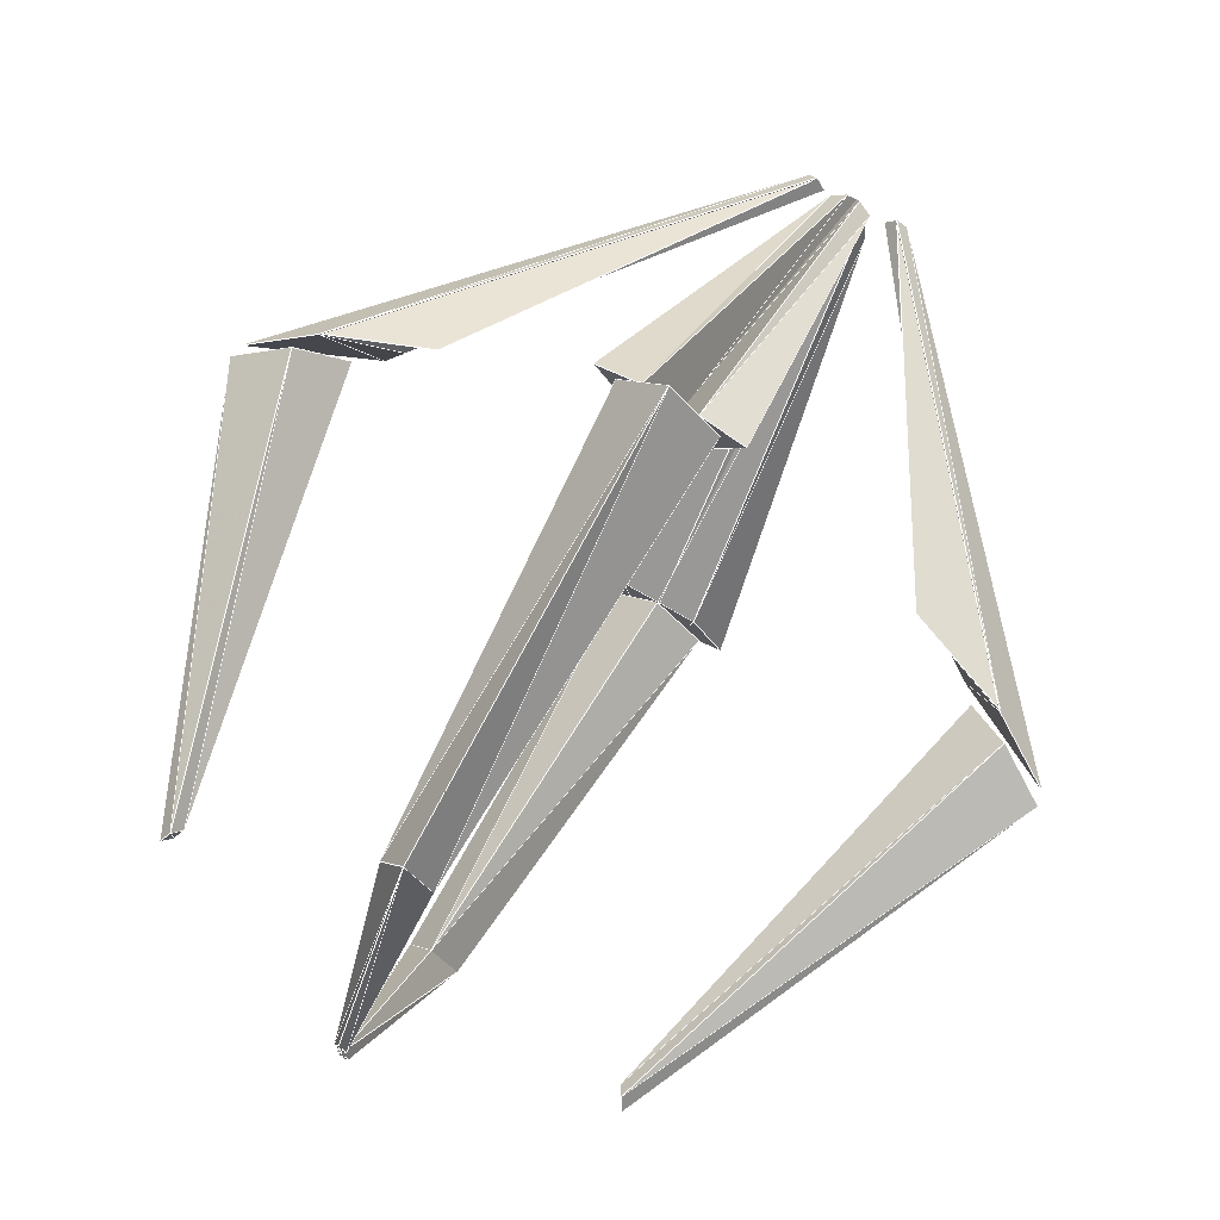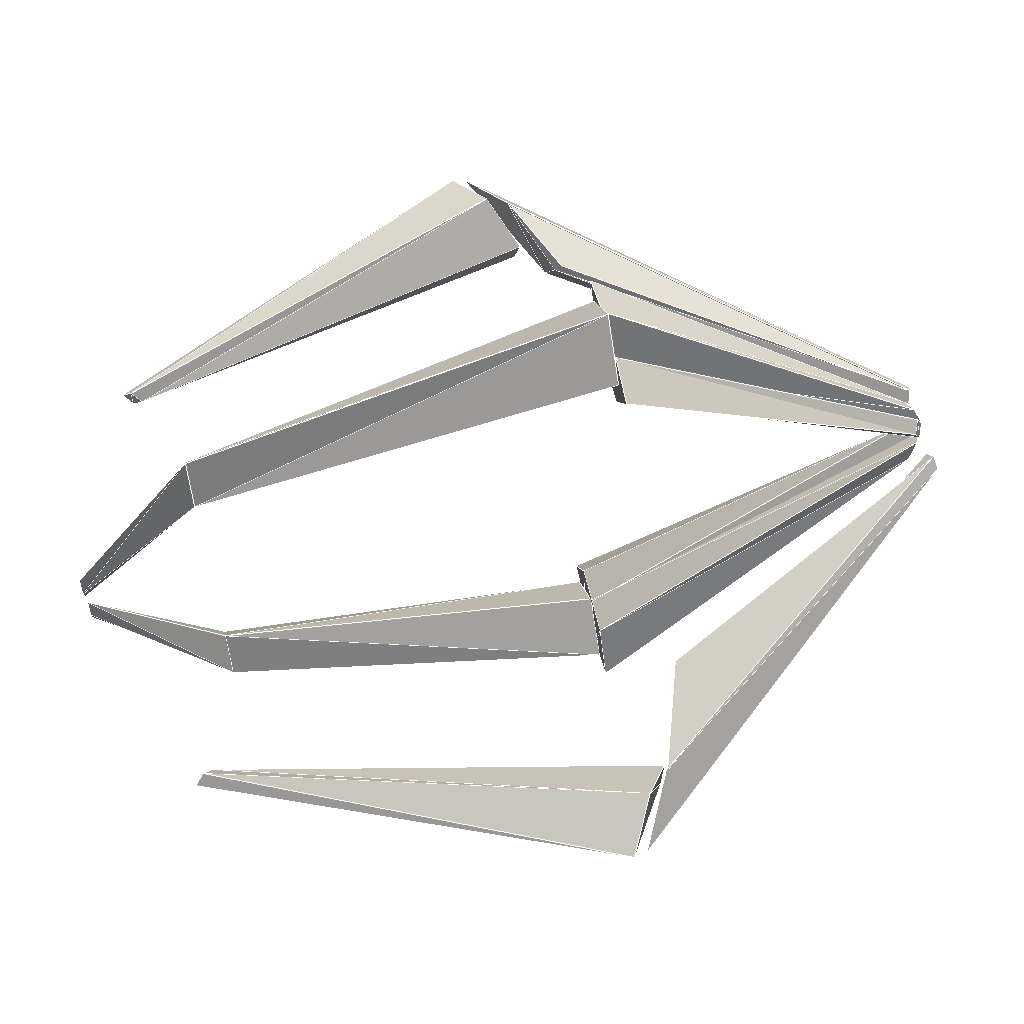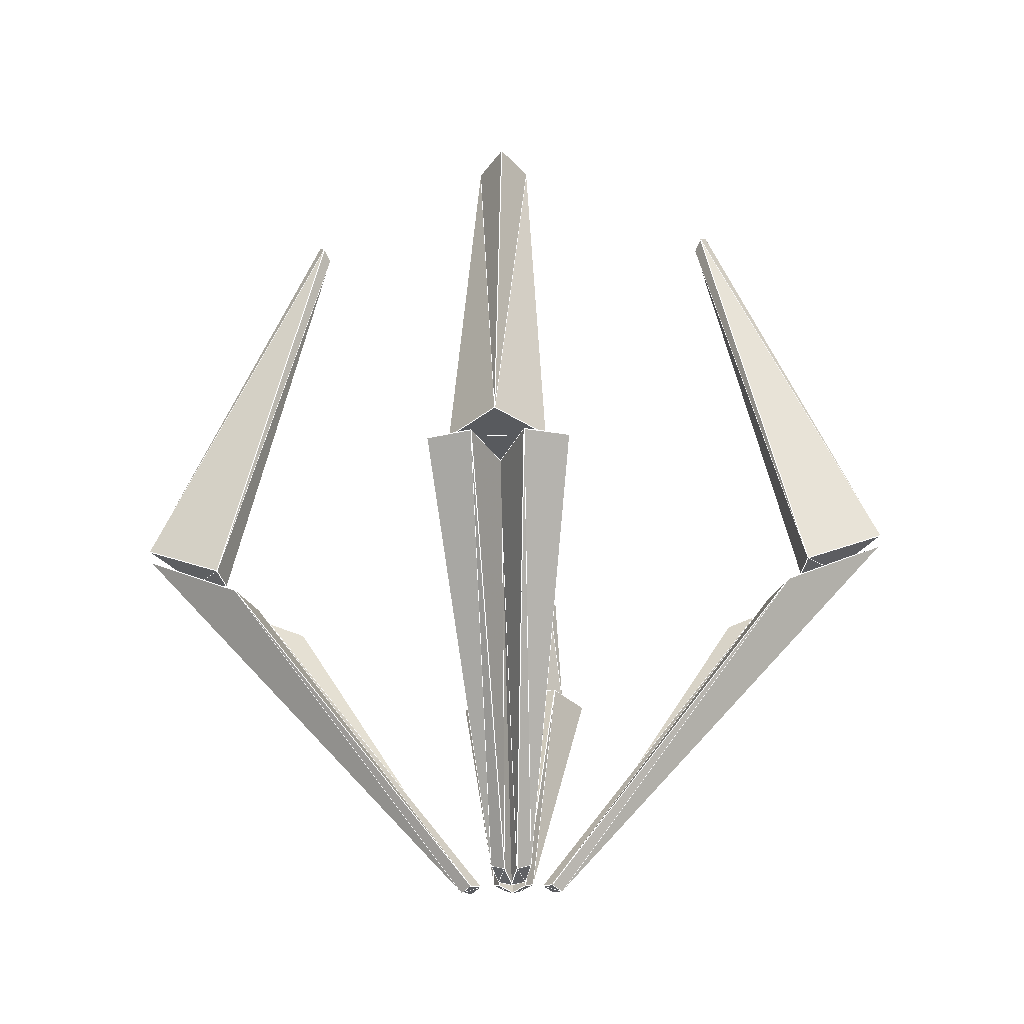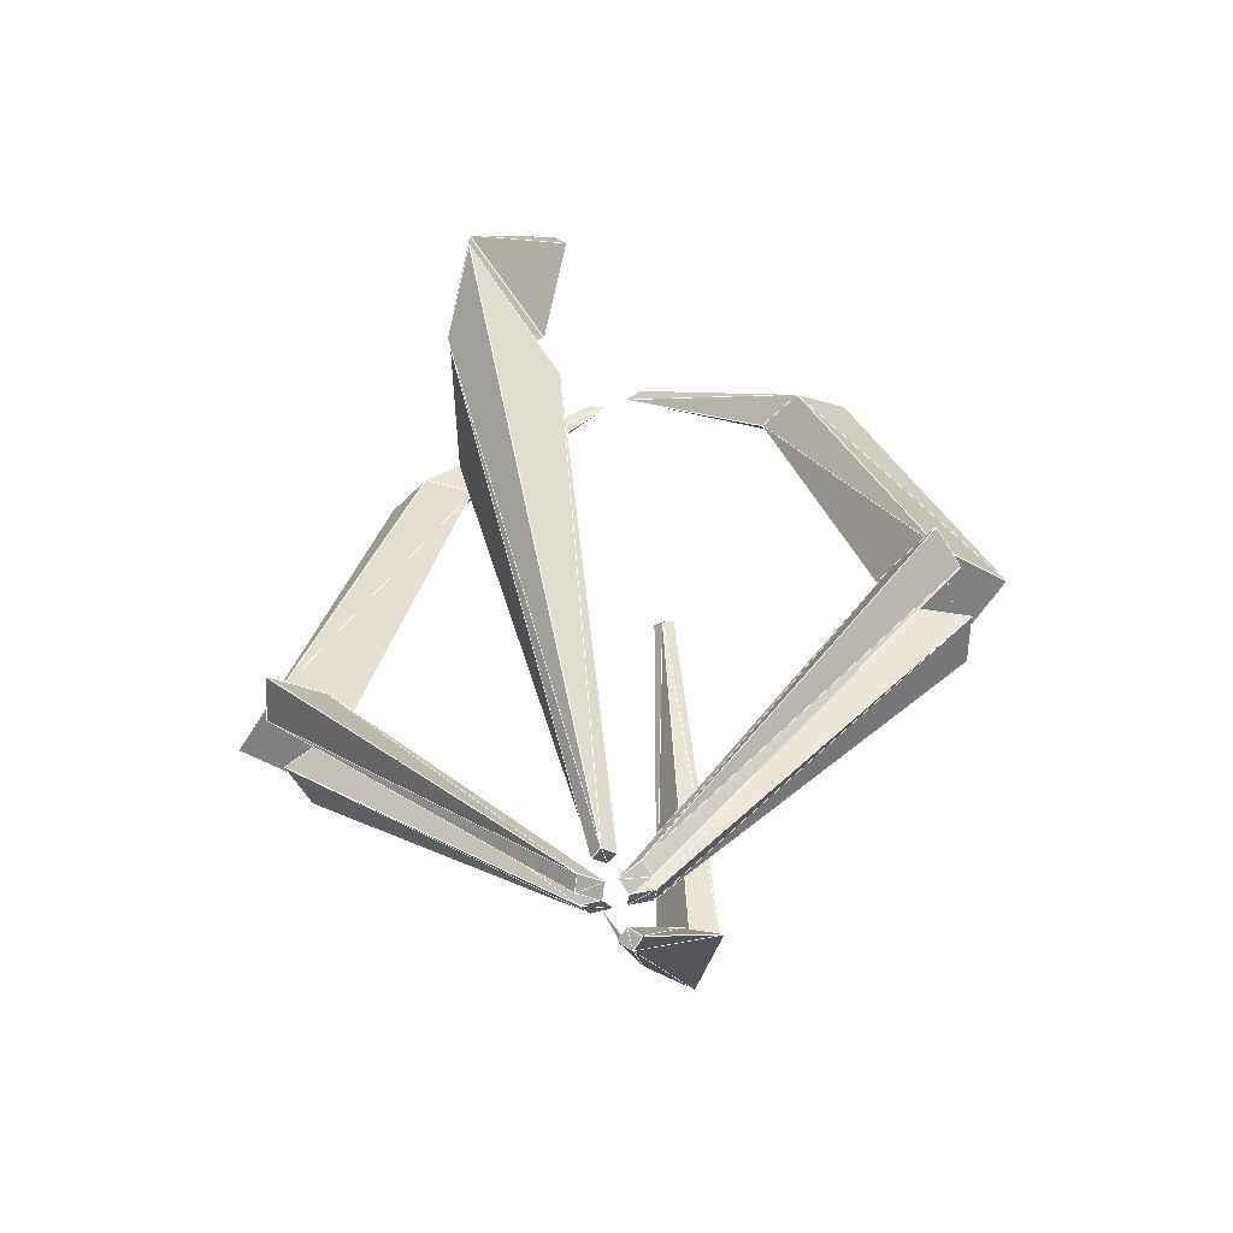
<metadata>
{"format":"obj","ext":"obj","renderer":"f3d","projection":"perspective","resolution":1024,"background":"white","views":[{"elev":74.1,"azim":30.2,"up":"+Y"},{"elev":62.3,"azim":76.9,"up":"+Y"},{"elev":-30.6,"azim":2.6,"up":"+Z"},{"elev":-60.1,"azim":-75.6,"up":"+Z"}]}
</metadata>
<code>
v 0.4228 0.0248 -0.02718
v 0.3341 -0.02029 -0.07985
v 0.3703 0.05331 -0.05563
v 0.3272 0.008766 -0.08426
v 0.3272 0.008766 -0.08426
v 0.2247 0.005013 0.3708
v 0.3703 0.05331 -0.05563
v 0.2312 0.01601 0.3804
v 0.2247 0.005013 0.3708
v 0.2312 -0.005986 0.3804
v 0.2312 0.01601 0.3804
v 0.2376 0.005013 0.3901
v 0.2376 0.005013 0.3901
v 0.2312 -0.005986 0.3804
v 0.4228 0.0248 -0.02718
v 0.3341 -0.02029 -0.07985
v 0.2312 -0.005986 0.3804
v 0.2247 0.005013 0.3708
v 0.3341 -0.02029 -0.07985
v 0.3272 0.008766 -0.08426
v 0.2376 0.005013 0.3901
v 0.4228 0.0248 -0.02718
v 0.2312 0.01601 0.3804
v 0.3703 0.05331 -0.05563
v 0.2883 0.007708 -0.1167
v 0.3101 -0.02911 -0.1107
v 0.3531 0.06247 -0.07652
v 0.4198 0.02565 -0.04117
v 0.4198 0.02565 -0.04117
v 0.05241 -0.000799 -0.4667
v 0.3531 0.06247 -0.07652
v 0.04224 0.0102 -0.4636
v 0.04224 0.0102 -0.4636
v 0.05241 -0.000799 -0.4667
v 0.03206 -0.000799 -0.4604
v 0.04224 -0.0118 -0.4636
v 0.03206 -0.000799 -0.4604
v 0.04224 -0.0118 -0.4636
v 0.2883 0.007708 -0.1167
v 0.3101 -0.02911 -0.1107
v 0.04224 -0.0118 -0.4636
v 0.05241 -0.000799 -0.4667
v 0.3101 -0.02911 -0.1107
v 0.4198 0.02565 -0.04117
v 0.03206 -0.000799 -0.4604
v 0.2883 0.007708 -0.1167
v 0.04224 0.0102 -0.4636
v 0.3531 0.06247 -0.07652
v 0.3529 0.06092 -0.078
v 0.04224 0.008653 -0.4636
v 0.2466 0.08057 -0.1129
v -0.4246 0.0248 -0.02718
v -0.3359 -0.02029 -0.07985
v -0.372 0.05331 -0.05563
v -0.329 0.008766 -0.08426
v -0.329 0.008766 -0.08426
v -0.2265 0.005013 0.3708
v -0.372 0.05331 -0.05563
v -0.233 0.01601 0.3804
v -0.2265 0.005013 0.3708
v -0.233 -0.005986 0.3804
v -0.233 0.01601 0.3804
v -0.2394 0.005013 0.3901
v -0.2394 0.005013 0.3901
v -0.233 -0.005986 0.3804
v -0.4246 0.0248 -0.02718
v -0.3359 -0.02029 -0.07985
v -0.233 -0.005986 0.3804
v -0.2265 0.005013 0.3708
v -0.3359 -0.02029 -0.07985
v -0.329 0.008766 -0.08426
v -0.2394 0.005013 0.3901
v -0.4246 0.0248 -0.02718
v -0.233 0.01601 0.3804
v -0.372 0.05331 -0.05563
v -0.2901 0.007708 -0.1167
v -0.3548 0.06247 -0.07652
v -0.3119 -0.02911 -0.1107
v -0.4215 0.02565 -0.04117
v -0.04401 0.0102 -0.4636
v -0.05418 -0.000799 -0.4667
v -0.3548 0.06247 -0.07652
v -0.4215 0.02565 -0.04117
v -0.04401 0.0102 -0.4636
v -0.03384 -0.000799 -0.4604
v -0.05418 -0.000799 -0.4667
v -0.04401 -0.0118 -0.4636
v -0.03384 -0.000799 -0.4604
v -0.04401 -0.0118 -0.4636
v -0.2901 0.007708 -0.1167
v -0.3119 -0.02911 -0.1107
v -0.4215 0.02565 -0.04117
v -0.05418 -0.000799 -0.4667
v -0.3119 -0.02911 -0.1107
v -0.04401 -0.0118 -0.4636
v -0.03384 -0.000799 -0.4604
v -0.2901 0.007708 -0.1167
v -0.04401 0.0102 -0.4636
v -0.3548 0.06247 -0.07652
v 0.000405 0.2686 -0.09653
v -0.0277 0.3324 -0.09653
v -0.04068 0.2683 -0.09634
v -0.07331 0.3189 -0.09645
v -0.07331 0.3189 -0.09645
v -0.0277 0.3324 -0.09653
v -0.02143 0.028 -0.4474
v -0.007161 0.03376 -0.4531
v -0.02143 0.028 -0.4474
v -0.007161 0.03376 -0.4531
v -0.0144 0.006041 -0.4569
v -0.000133 0.0118 -0.4626
v -0.000133 0.0118 -0.4626
v 0.000405 0.2686 -0.09653
v -0.0144 0.006041 -0.4569
v -0.04068 0.2683 -0.09634
v -0.0144 0.006041 -0.4569
v -0.04068 0.2683 -0.09634
v -0.02143 0.028 -0.4474
v -0.07331 0.3189 -0.09645
v -0.000133 0.0118 -0.4626
v -0.007161 0.03376 -0.4531
v 0.000405 0.2686 -0.09653
v -0.0277 0.3324 -0.09653
v -0.001621 0.2686 -0.09653
v 0.03947 0.2683 -0.09634
v 0.02648 0.3324 -0.09653
v 0.07209 0.3189 -0.09645
v 0.07209 0.3189 -0.09645
v 0.02022 0.028 -0.4474
v 0.02648 0.3324 -0.09653
v 0.005945 0.03376 -0.4531
v 0.02022 0.028 -0.4474
v 0.01319 0.006041 -0.4569
v 0.005945 0.03376 -0.4531
v -0.001083 0.0118 -0.4626
v -0.001083 0.0118 -0.4626
v 0.01319 0.006041 -0.4569
v -0.001621 0.2686 -0.09653
v 0.03947 0.2683 -0.09634
v 0.01319 0.006041 -0.4569
v 0.02022 0.028 -0.4474
v 0.03947 0.2683 -0.09634
v 0.07209 0.3189 -0.09645
v -0.001083 0.0118 -0.4626
v -0.001621 0.2686 -0.09653
v 0.005945 0.03376 -0.4531
v 0.02648 0.3324 -0.09653
v -0.001621 -0.2674 -0.09653
v 0.02648 -0.3313 -0.09653
v 0.03947 -0.2672 -0.09634
v 0.07209 -0.3177 -0.09645
v 0.07209 -0.3177 -0.09645
v 0.02648 -0.3313 -0.09653
v 0.02022 -0.02687 -0.4474
v 0.005945 -0.03263 -0.4531
v 0.02022 -0.02687 -0.4474
v 0.005945 -0.03263 -0.4531
v 0.01319 -0.004913 -0.4569
v -0.001083 -0.01067 -0.4626
v -0.001083 -0.01067 -0.4626
v -0.001621 -0.2674 -0.09653
v 0.01319 -0.004913 -0.4569
v 0.03947 -0.2672 -0.09634
v 0.01319 -0.004913 -0.4569
v 0.03947 -0.2672 -0.09634
v 0.02022 -0.02687 -0.4474
v 0.07209 -0.3177 -0.09645
v -0.001083 -0.01067 -0.4626
v 0.005945 -0.03263 -0.4531
v -0.001621 -0.2674 -0.09653
v 0.02648 -0.3313 -0.09653
v 0.000405 -0.2674 -0.09653
v -0.04068 -0.2672 -0.09634
v -0.0277 -0.3313 -0.09653
v -0.07331 -0.3177 -0.09645
v -0.07331 -0.3177 -0.09645
v -0.02143 -0.02687 -0.4474
v -0.0277 -0.3313 -0.09653
v -0.007161 -0.03263 -0.4531
v -0.02143 -0.02687 -0.4474
v -0.0144 -0.004913 -0.4569
v -0.007161 -0.03263 -0.4531
v -0.000133 -0.01067 -0.4626
v -0.000133 -0.01067 -0.4626
v -0.0144 -0.004913 -0.4569
v 0.000405 -0.2674 -0.09653
v -0.04068 -0.2672 -0.09634
v -0.0144 -0.004913 -0.4569
v -0.02143 -0.02687 -0.4474
v -0.04068 -0.2672 -0.09634
v -0.07331 -0.3177 -0.09645
v -0.000133 -0.01067 -0.4626
v 0.000405 -0.2674 -0.09653
v -0.007161 -0.03263 -0.4531
v -0.0277 -0.3313 -0.09653
v -0.3542 0.06092 -0.078
v -0.2478 0.08026 -0.1129
v -0.04401 0.008754 -0.4636
v 0.006546 0.02943 0.4686
v 0.000276 0.0109 0.4686
v 0.02457 0.2021 0.3334
v -0.001492 0.1584 0.3333
v 0.02457 0.2021 0.3334
v -0.001492 0.2458 0.3334
v 0.006546 0.02943 0.4686
v 0.000276 0.04796 0.4686
v -0.02755 0.2021 0.3334
v -0.005995 0.02943 0.4686
v -0.001492 0.2458 0.3334
v 0.000276 0.04796 0.4686
v -0.02755 0.2021 0.3334
v -0.005995 0.02943 0.4686
v 0.000276 0.04796 0.4686
v -0.005995 0.02943 0.4686
v 0.006546 0.02943 0.4686
v 0.000276 0.0109 0.4686
v 0.04791 0.3163 -0.09459
v 0.02457 0.2021 0.3334
v -0.001492 0.1584 0.3333
v 0.04791 0.3163 -0.09459
v -0.00139 0.3691 -0.09457
v 0.02457 0.2021 0.3334
v -0.001492 0.2458 0.3334
v -0.05089 0.3163 -0.09459
v -0.02755 0.2021 0.3334
v -0.00139 0.3691 -0.09457
v -0.001492 0.2458 0.3334
v -0.00139 0.2635 -0.09461
v -0.001492 0.1584 0.3333
v -0.05089 0.3163 -0.09459
v -0.02755 0.2021 0.3334
v -0.00139 0.3691 -0.09457
v 0.04791 0.3163 -0.09459
v -0.05089 0.3163 -0.09459
v -0.00139 0.2635 -0.09461
v -0.001492 0.2458 0.3334
v -0.001492 0.1584 0.3333
v 0.02457 0.2021 0.3334
v -0.00139 0.2635 -0.09461
v -0.009528 -0.02968 0.4686
v -0.003258 -0.01115 0.4686
v -0.02755 -0.2023 0.3334
v -0.001492 -0.1586 0.3333
v -0.02755 -0.2023 0.3334
v -0.001492 -0.246 0.3334
v -0.009528 -0.02968 0.4686
v -0.003258 -0.04821 0.4686
v 0.02457 -0.2023 0.3334
v 0.003011 -0.02968 0.4686
v -0.001492 -0.246 0.3334
v -0.003258 -0.04821 0.4686
v 0.02457 -0.2023 0.3334
v 0.003011 -0.02968 0.4686
v -0.003258 -0.04821 0.4686
v 0.003011 -0.02968 0.4686
v -0.009528 -0.02968 0.4686
v -0.003258 -0.01115 0.4686
v -0.05089 -0.3165 -0.09459
v -0.02755 -0.2023 0.3334
v -0.001492 -0.1586 0.3333
v -0.05089 -0.3165 -0.09459
v -0.001593 -0.3693 -0.09457
v -0.02755 -0.2023 0.3334
v -0.001492 -0.246 0.3334
v 0.04791 -0.3165 -0.09459
v 0.02457 -0.2023 0.3334
v -0.001593 -0.3693 -0.09457
v -0.001492 -0.246 0.3334
v -0.001593 -0.2638 -0.09461
v -0.001492 -0.1586 0.3333
v 0.04791 -0.3165 -0.09459
v 0.02457 -0.2023 0.3334
v -0.001593 -0.3693 -0.09457
v -0.05089 -0.3165 -0.09459
v 0.04791 -0.3165 -0.09459
v -0.001593 -0.2638 -0.09461
v -0.001492 -0.246 0.3334
v -0.001492 -0.1586 0.3333
v -0.02755 -0.2023 0.3334
v -0.001593 -0.2638 -0.09461
f 1 2 3
f 3 2 4
f 5 6 7
f 7 6 8
f 9 10 11
f 11 10 12
f 13 14 15
f 14 16 15
f 17 18 19
f 19 18 20
f 21 22 23
f 23 22 24
f 25 26 27
f 27 26 28
f 29 30 31
f 31 30 32
f 33 34 35
f 35 34 36
f 37 38 39
f 39 38 40
f 41 42 43
f 43 42 44
f 45 46 47
f 47 46 48
f 49 50 51
f 52 53 54
f 54 53 55
f 56 57 58
f 58 57 59
f 60 61 62
f 62 61 63
f 64 65 66
f 65 67 66
f 68 69 70
f 70 69 71
f 72 73 74
f 74 73 75
f 76 77 78
f 78 77 79
f 80 81 82
f 82 81 83
f 84 85 86
f 86 85 87
f 88 89 90
f 90 89 91
f 92 93 94
f 94 93 95
f 96 97 98
f 98 97 99
f 100 101 102
f 101 103 102
f 104 105 106
f 105 107 106
f 108 109 110
f 109 111 110
f 112 113 114
f 113 115 114
f 116 117 118
f 117 119 118
f 120 121 122
f 121 123 122
f 124 125 126
f 126 125 127
f 128 129 130
f 130 129 131
f 132 133 134
f 134 133 135
f 136 137 138
f 138 137 139
f 140 141 142
f 142 141 143
f 144 145 146
f 146 145 147
f 148 149 150
f 149 151 150
f 152 153 154
f 153 155 154
f 156 157 158
f 157 159 158
f 160 161 162
f 161 163 162
f 164 165 166
f 165 167 166
f 168 169 170
f 169 171 170
f 172 173 174
f 174 173 175
f 176 177 178
f 178 177 179
f 180 181 182
f 182 181 183
f 184 185 186
f 186 185 187
f 188 189 190
f 190 189 191
f 192 193 194
f 194 193 195
f 196 197 198
f 199 200 201
f 201 200 202
f 203 204 205
f 205 204 206
f 207 208 209
f 209 208 210
f 202 200 211
f 211 200 212
f 213 214 215
f 215 214 216
f 217 218 219
f 220 221 222
f 222 221 223
f 224 225 226
f 226 225 227
f 228 229 230
f 230 229 231
f 232 233 234
f 234 233 235
f 236 237 238
f 217 219 239
f 240 241 242
f 242 241 243
f 244 245 246
f 246 245 247
f 248 249 250
f 250 249 251
f 243 241 252
f 252 241 253
f 254 255 256
f 256 255 257
f 258 259 260
f 261 262 263
f 263 262 264
f 265 266 267
f 267 266 268
f 269 270 271
f 271 270 272
f 273 274 275
f 275 274 276
f 277 278 279
f 258 260 280
l 48 44
l 236 231
l 277 255
l 170 169
l 195 191
l 141 140
l 171 167
l 169 168
l 70 69
l 233 234
l 117 118
l 274 275
l 279 274
l 215 213
l 233 239
l 147 141
l 94 93
l 279 257
l 238 236
l 23 21
l 255 272
l 70 68
l 190 195
l 272 278
l 117 116
l 43 41
l 238 233
l 255 257
l 73 75
l 165 166
l 70 71
l 213 236
l 22 19
l 171 167
l 237 233
l 23 17
l 24 20
l 214 231
l 74 69
l 18 17
l 190 189
l 43 44
l 254 255
l 142 143
l 256 255
l 69 68
l 142 147
l 123 119
l 231 232
l 46 41
l 170 171
l 145 147
l 278 275
l 277 272
l 170 169
l 238 216
l 145 140
l 23 18
l 93 95
l 73 74
l 257 278
l 145 144
l 166 164
l 117 119
l 75 69
l 120 116
l 279 278
l 48 44
l 92 93
l 22 19
l 94 92
l 73 68
l 43 41
l 75 71
l 277 255
l 195 191
l 99 92
l 278 280
l 238 233
l 277 278
l 22 23
l 74 72
l 43 44
l 145 144
l 141 140
l 237 233
l 190 189
l 165 167
l 73 72
l 238 216
l 237 239
l 238 237
l 238 236
l 256 254
l 46 43
l 96 95
l 98 93
l 24 20
l 47 45
l 213 214
l 22 17
l 193 194
l 168 164
l 237 239
l 119 118
l 19 17
l 24 18
l 94 99
l 192 188
l 122 123
l 73 70
l 70 69
l 23 21
l 146 144
l 192 188
l 196 197
l 46 48
l 18 17
l 213 214
l 122 121
l 236 232
l 97 96
l 75 74
l 24 18
l 144 140
l 119 118
l 121 116
l 21 17
l 71 69
l 238 232
l 215 236
l 117 116
l 274 273
l 70 68
l 216 237
l 147 141
l 170 171
l 122 116
l 75 69
l 22 24
l 74 69
l 256 255
l 194 192
l 279 273
l 279 277
l 49 51
l 48 47
l 193 190
l 232 234
l 142 141
l 73 70
l 165 171
l 123 118
l 279 273
l 167 166
l 23 18
l 72 68
l 97 95
l 144 140
l 21 17
l 272 278
l 167 166
l 193 194
l 142 141
l 171 166
l 99 98
l 73 74
l 45 41
l 73 75
l 193 195
l 215 214
l 94 95
l 69 68
l 233 232
l 215 238
l 169 166
l 145 147
l 23 17
l 42 41
l 190 188
l 189 188
l 147 146
l 196 198
l 51 50
l 122 116
l 121 118
l 118 116
l 169 168
l 121 116
l 117 123
l 256 257
l 117 118
l 146 141
l 43 42
l 256 279
l 231 216
l 214 216
l 216 237
l 236 214
l 146 144
l 231 237
l 22 24
l 42 45
l 194 192
l 234 239
l 254 277
l 279 278
l 20 18
l 214 231
l 169 164
l 98 93
l 165 164
l 97 98
l 238 237
l 97 99
l 142 140
l 231 234
l 169 164
l 231 234
l 93 96
l 274 273
l 143 141
l 191 189
l 237 234
l 122 121
l 256 277
l 19 18
l 170 165
l 70 75
l 233 232
l 272 273
l 121 120
l 19 20
l 170 168
l 22 17
l 189 188
l 193 188
l 142 147
l 123 121
l 97 99
l 214 216
l 75 71
l 24 23
l 190 188
l 123 119
l 19 24
l 272 275
l 195 194
l 257 278
l 279 257
l 237 234
l 122 123
l 238 237
l 43 48
l 279 274
l 254 277
l 168 164
l 170 165
l 96 95
l 255 257
l 22 21
l 99 98
l 165 166
l 44 42
l 147 143
l 170 164
l 191 189
l 215 213
l 190 195
l 194 189
l 94 95
l 195 189
l 215 238
l 277 273
l 190 191
l 272 257
l 99 93
l 279 277
l 93 96
l 42 41
l 74 68
l 254 255
l 146 140
l 48 42
l 72 68
l 194 188
l 46 45
l 171 166
l 70 71
l 123 121
l 231 216
l 234 239
l 98 96
l 146 141
l 19 24
l 142 143
l 75 74
l 274 275
l 117 123
l 122 117
l 43 42
l 171 169
l 233 234
l 147 146
l 278 275
l 122 120
l 236 232
l 47 45
l 92 93
l 45 41
l 46 45
l 165 171
l 232 234
l 49 50
l 97 95
l 46 48
l 46 43
l 73 68
l 256 254
l 275 280
l 99 92
l 122 117
l 213 236
l 24 23
l 145 142
l 117 119
l 19 18
l 145 140
l 143 141
l 97 96
l 278 274
l 146 140
l 277 272
l 93 95
l 94 99
l 169 166
l 165 164
l 74 68
l 194 188
l 238 232
l 171 169
l 94 93
l 170 164
l 255 272
l 190 191
l 193 192
l 19 17
l 46 47
l 147 143
l 215 216
l 145 142
l 22 21
l 44 42
l 215 236
l 236 214
l 194 189
l 48 47
l 20 18
l 256 279
l 94 92
l 193 188
l 97 98
l 256 257
l 71 69
l 272 275
l 46 47
l 193 190
l 195 189
l 121 118
l 70 75
l 197 198
l 233 239
l 215 216
l 236 231
l 47 42
l 46 41
l 279 277
l 195 194
l 272 257
l 277 273
l 275 280
l 145 146
l 215 214
l 236 237
l 22 23
l 278 280
l 42 45
l 231 237
l 74 72
l 165 167
l 73 72
l 145 146
l 120 116
l 278 274
l 273 275
l 122 120
l 99 93
l 274 280
l 166 164
l 47 42
l 170 168
l 43 48
l 272 273
l 123 118
l 118 116
l 238 236
l 273 275
l 256 277
l 231 232
l 193 192
l 193 195
l 98 96
l 279 278
l 48 42
l 121 120
l 97 94
l 274 280
l 97 94
l 19 20
l 142 140

</code>
